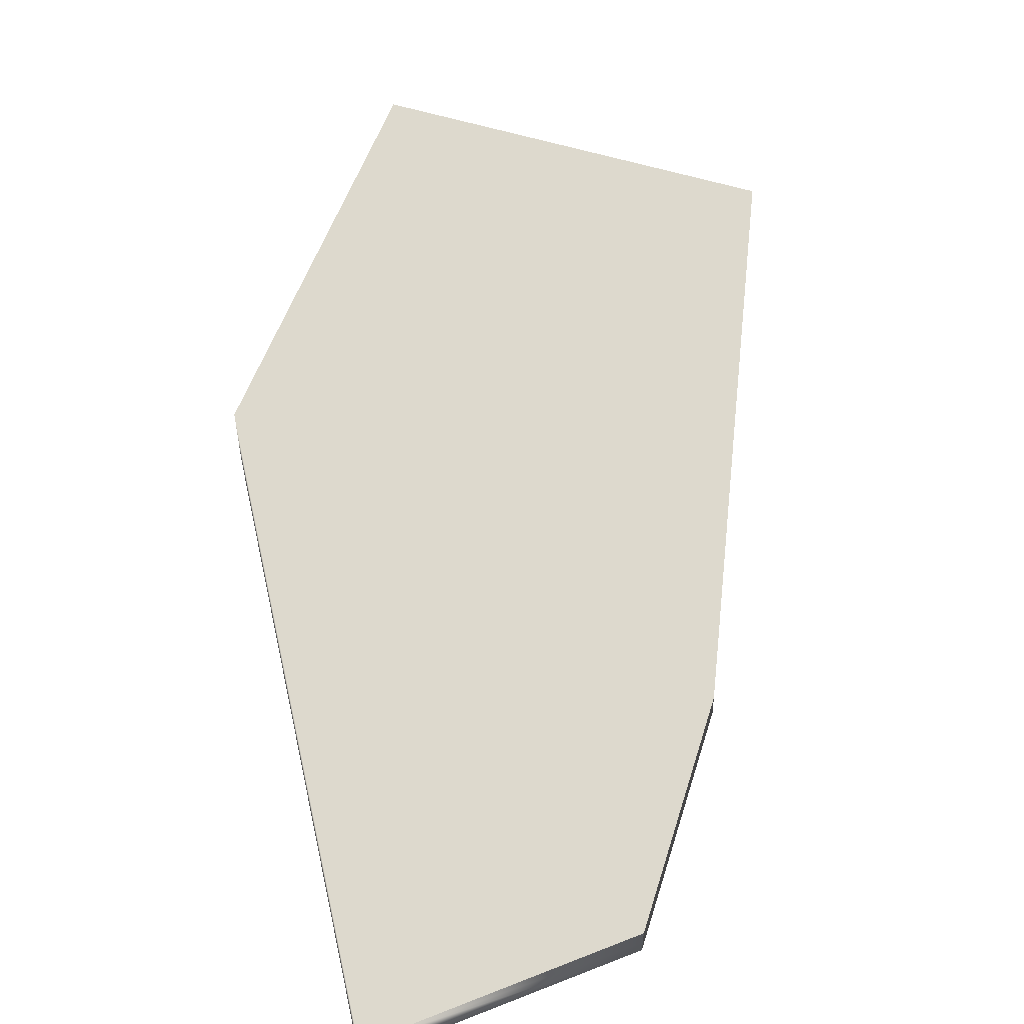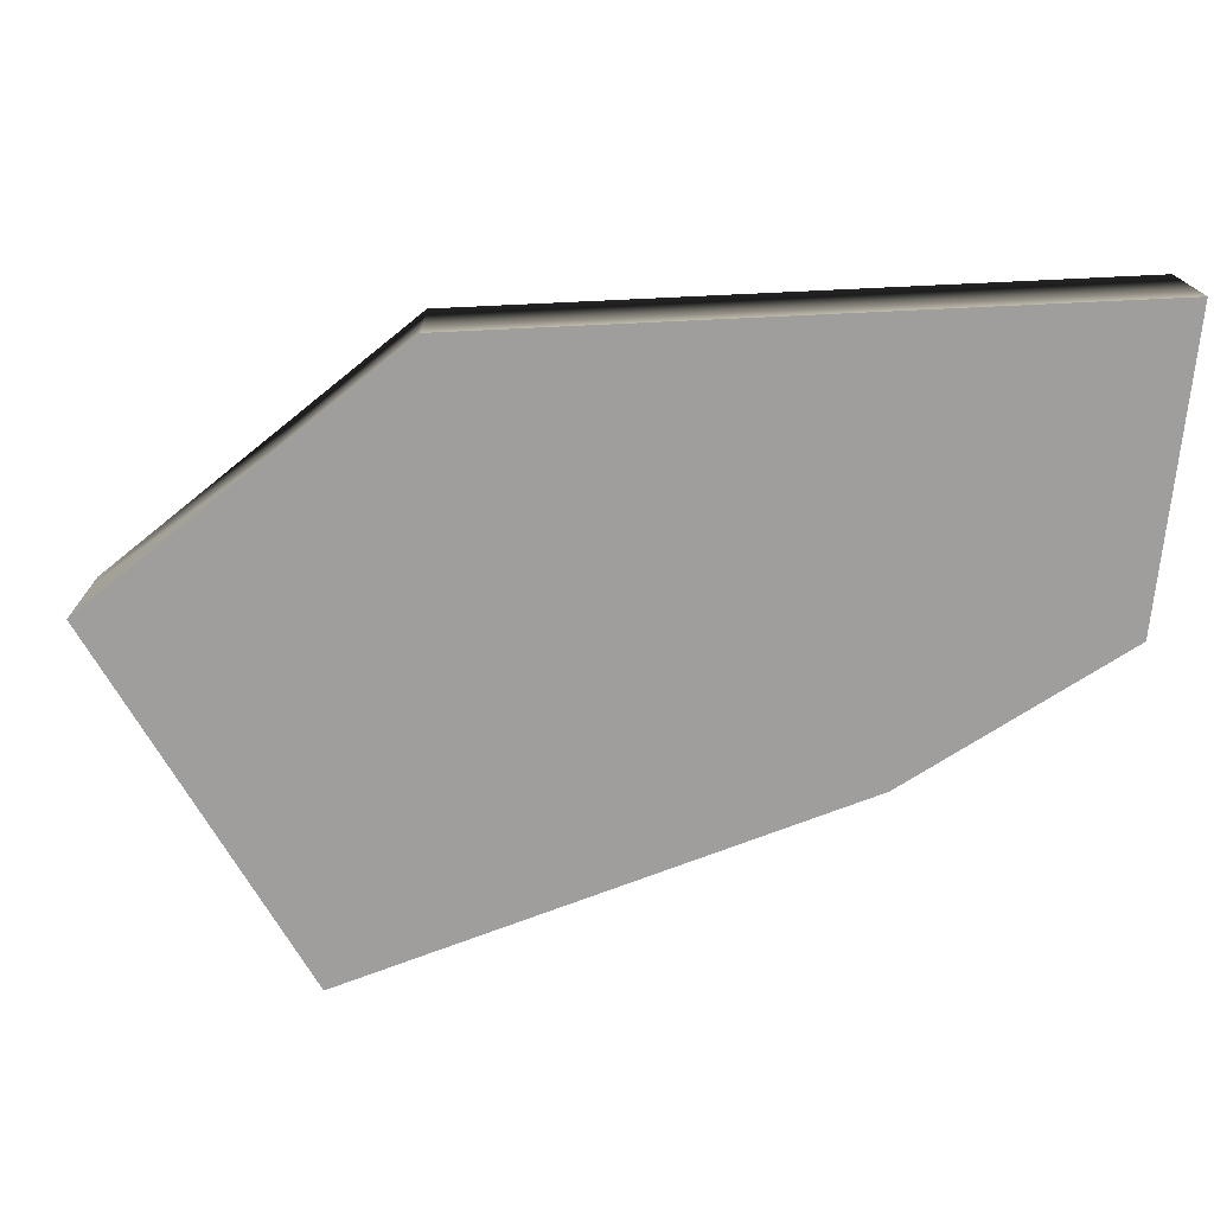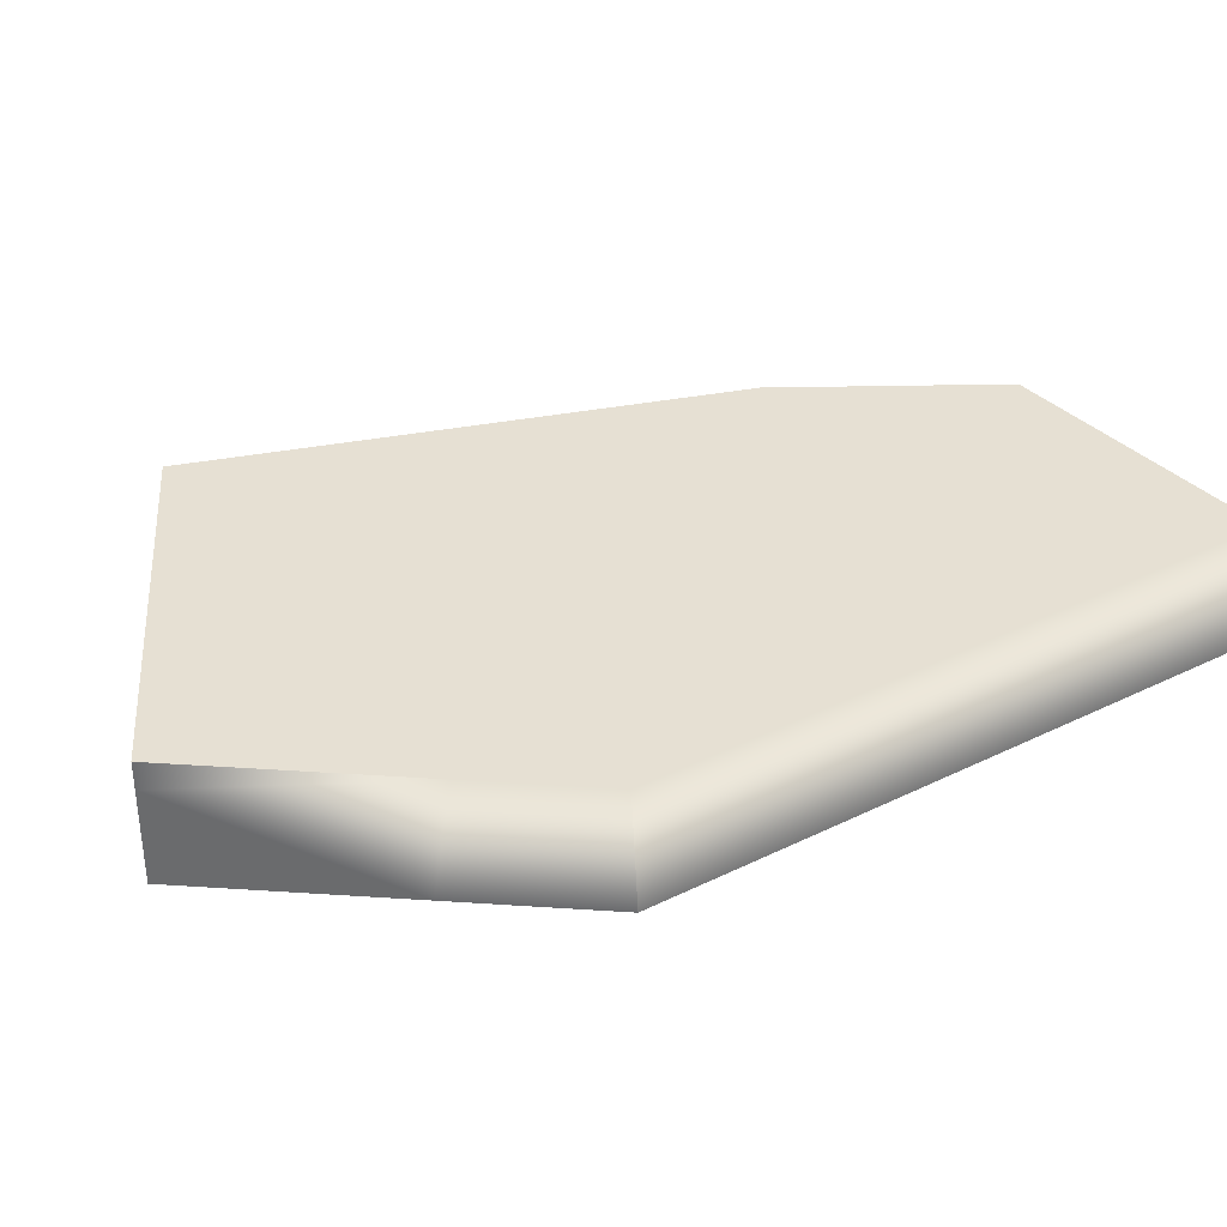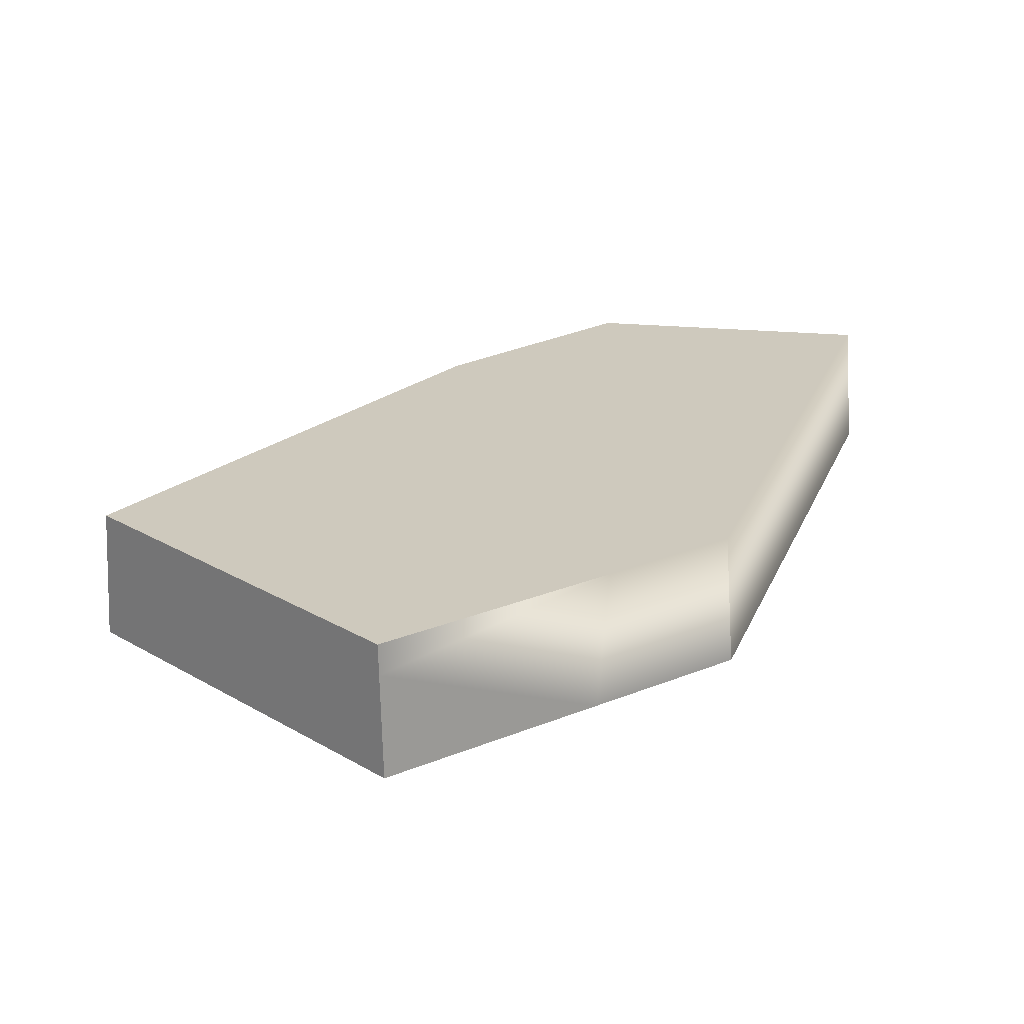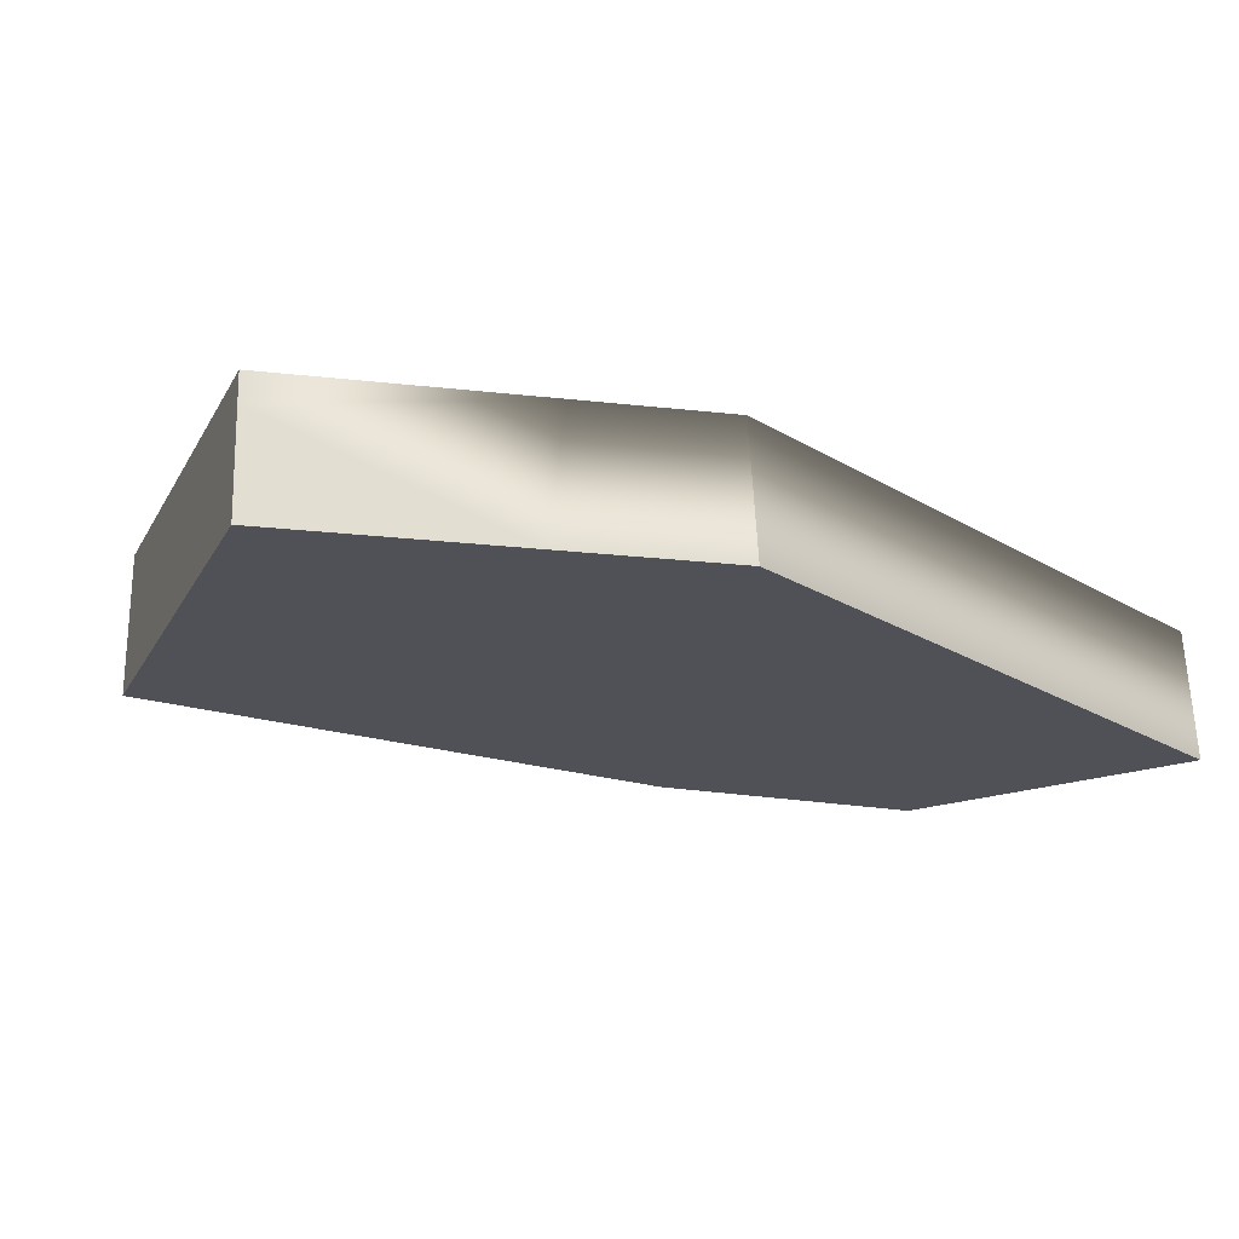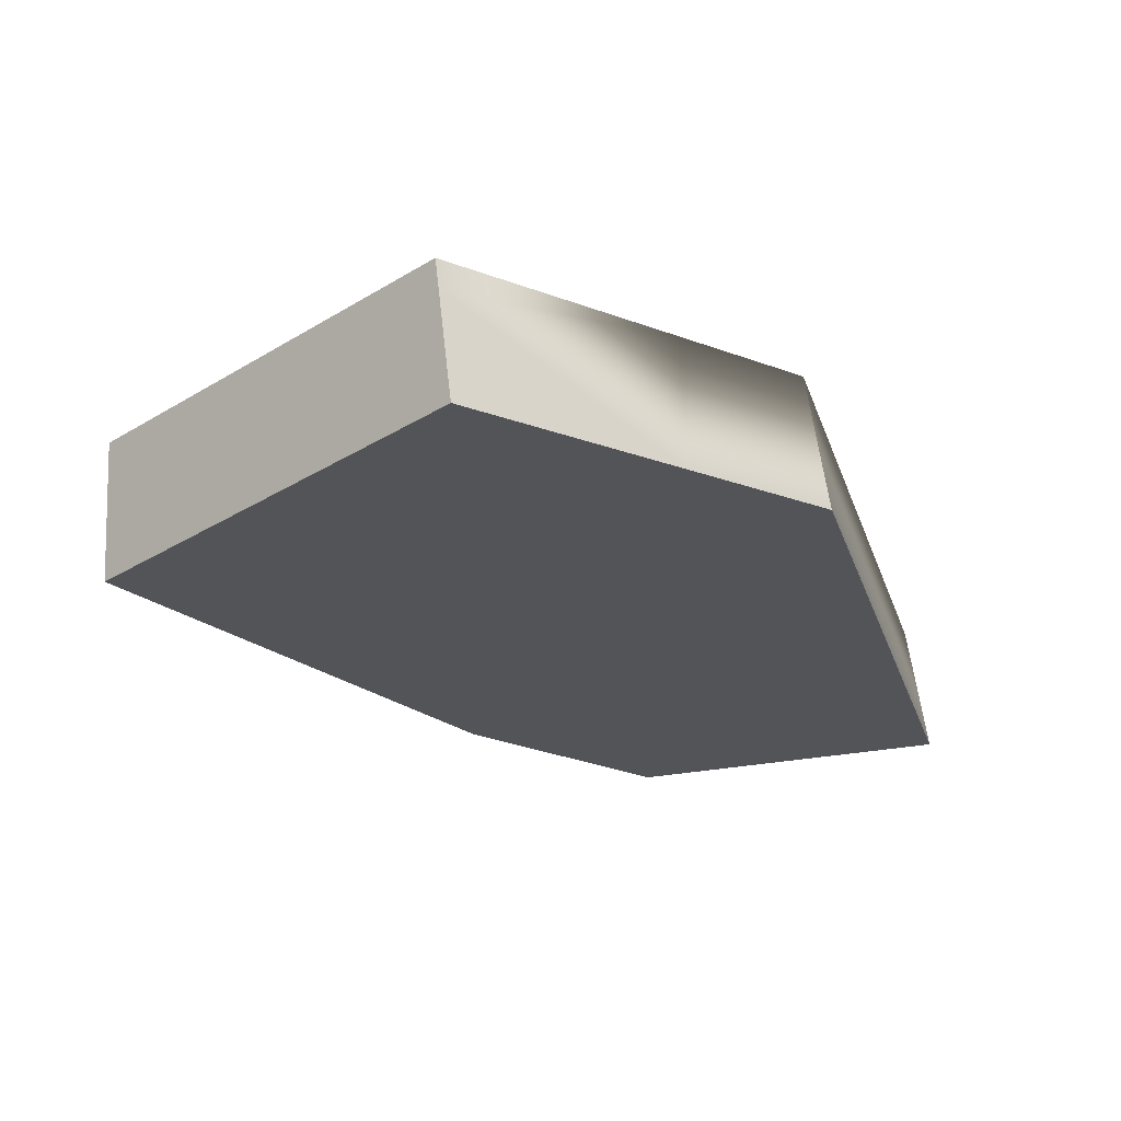
<metadata>
{"format":"obj","ext":"obj","renderer":"f3d","projection":"perspective","resolution":1024,"background":"white","views":[{"elev":71.9,"azim":-27.5,"up":"+Z"},{"elev":-70.9,"azim":-102.2,"up":"+Z"},{"elev":38.5,"azim":-136.6,"up":"+Z"},{"elev":22.6,"azim":-177.0,"up":"+Z"},{"elev":-20.5,"azim":-153.3,"up":"+Z"},{"elev":66.4,"azim":175.1,"up":"+Y"}]}
</metadata>
<code>
g Box001_frag_009_frag_001
v 0.9067 -2.026 -0.497
v 3.185 1.556 0.503
v 3.237 1.515 -0.497
v 0.7865 -2.089 0.503
v -1.879 0.621 -0.497
v -0.5735 2.556 -0.497
v -1.578 1.752 -0.497
v -2.555 -1.918 -0.497
v 3.237 1.515 -0.497
v 0.8579 3.7 -0.497
v -0.7274 -3.427 -0.497
v -0.5261 -3.45 -0.497
v 0.9067 -2.026 -0.497
v -2.892 -3.184 -0.497
v 0.8847 3.67 0.503
v 3.237 1.515 -0.497
v 3.185 1.556 0.503
v 0.8805 3.675 0.3482
v 0.8786 3.677 0.2764
v 0.8579 3.7 -0.497
v -0.6489 2.444 0.503
v -1.772 0.7801 0.503
v -1.513 1.753 0.503
v 0.8847 3.67 0.503
v 3.185 1.556 0.503
v -2.467 -1.832 0.503
v -2.685 -2.652 0.503
v 0.7865 -2.089 0.503
v -0.5618 -3.429 0.503
v -2.825 -3.175 0.503
v 0.8786 3.677 0.2764
v -0.5735 2.556 -0.497
v 0.8579 3.7 -0.497
v -0.6489 2.444 0.503
v -1.513 1.753 0.503
v -1.578 1.752 -0.497
v 0.8805 3.675 0.3482
v 0.8847 3.67 0.503
v -0.542 -3.44 -0.0521
v 0.9067 -2.026 -0.497
v -0.5261 -3.45 -0.497
v 0.7865 -2.089 0.503
v -0.5618 -3.429 0.503
v -1.772 0.7801 0.503
v -1.578 1.752 -0.497
v -1.513 1.753 0.503
v -2.467 -1.832 0.503
v -2.685 -2.652 0.503
v -2.825 -3.175 0.503
v -1.879 0.621 -0.497
v -2.555 -1.918 -0.497
v -2.892 -3.184 -0.497
v -0.7274 -3.427 -0.497
v -0.542 -3.44 -0.0521
v -0.5261 -3.45 -0.497
v -2.825 -3.175 0.503
v -0.5618 -3.429 0.503
v -2.892 -3.184 -0.497
g Box001_frag_009_frag_001_0
f 3 2 1
f 4 1 2
f 7 6 5
f 5 6 8
f 6 9 8
f 10 9 6
f 9 11 8
f 12 11 9
f 13 12 9
f 11 14 8
f 17 16 15
f 16 18 15
f 19 18 16
f 20 19 16
f 23 22 21
f 21 22 24
f 22 25 24
f 26 25 22
f 27 25 26
f 28 25 27
f 29 28 27
f 30 29 27
f 33 32 31
f 32 34 31
f 35 34 32
f 36 35 32
f 34 37 31
f 38 37 34
f 41 40 39
f 40 42 39
f 42 43 39
f 46 45 44
f 45 47 44
f 48 47 45
f 49 48 45
f 50 49 45
f 51 49 50
f 52 49 51
f 55 54 53
f 54 56 53
f 57 56 54
f 56 58 53

</code>
